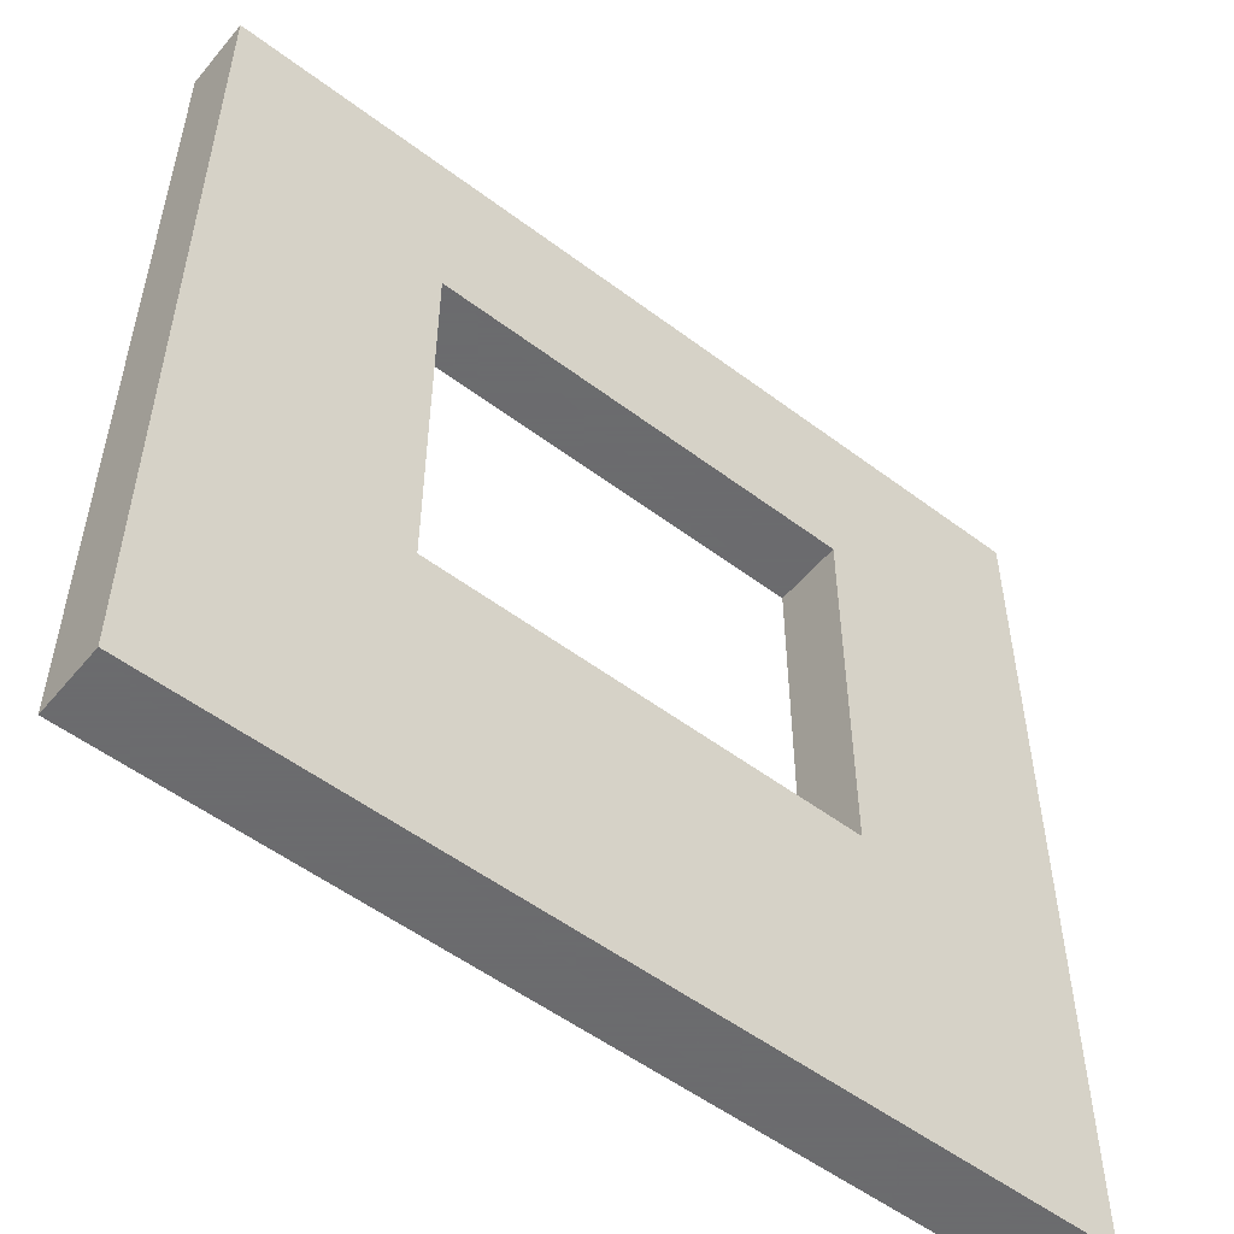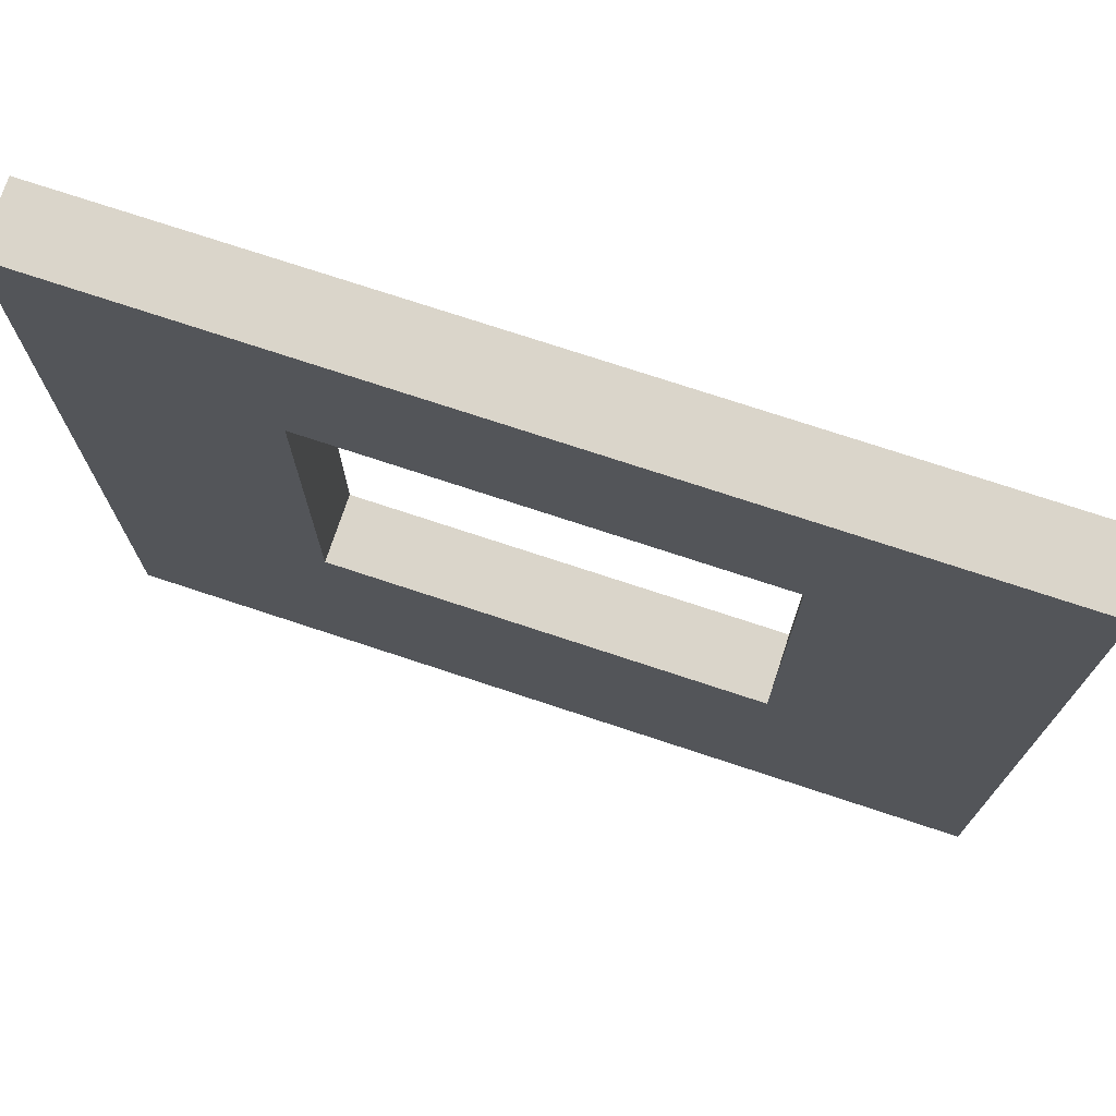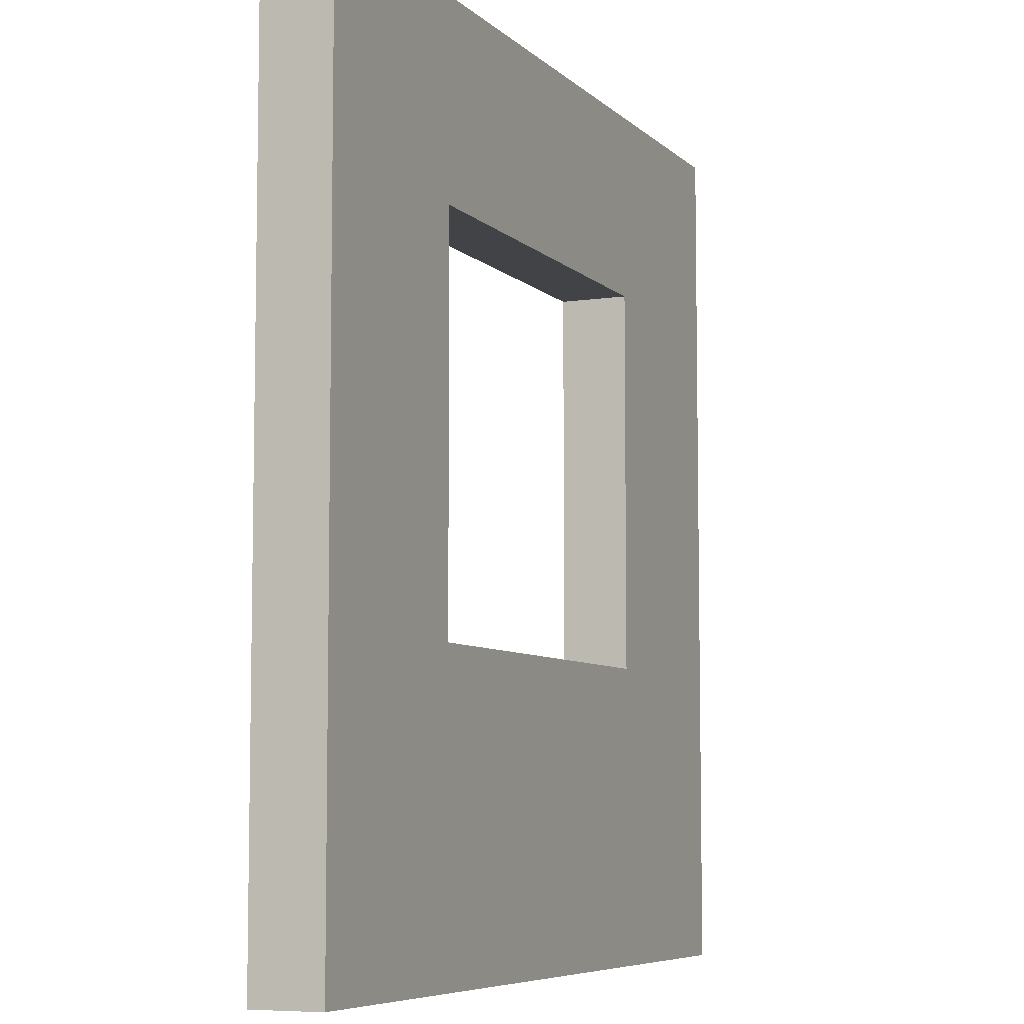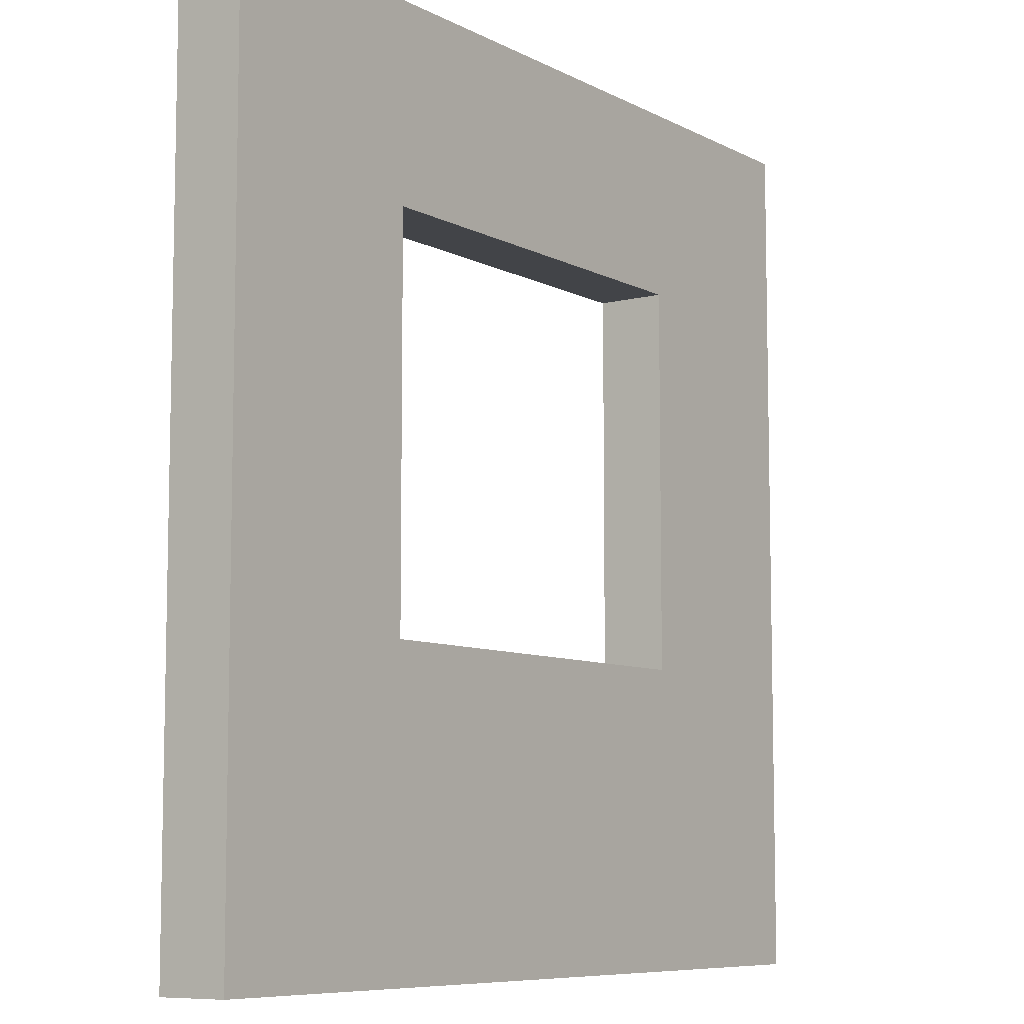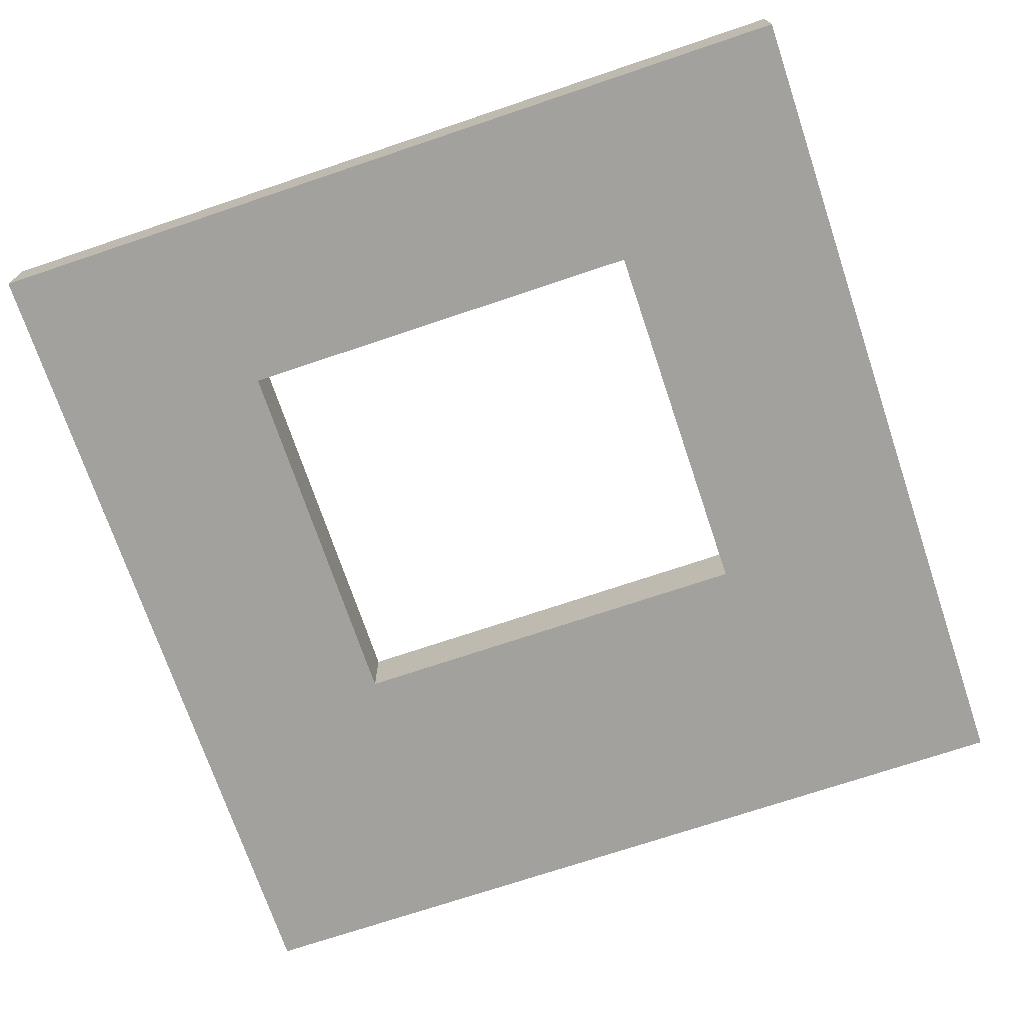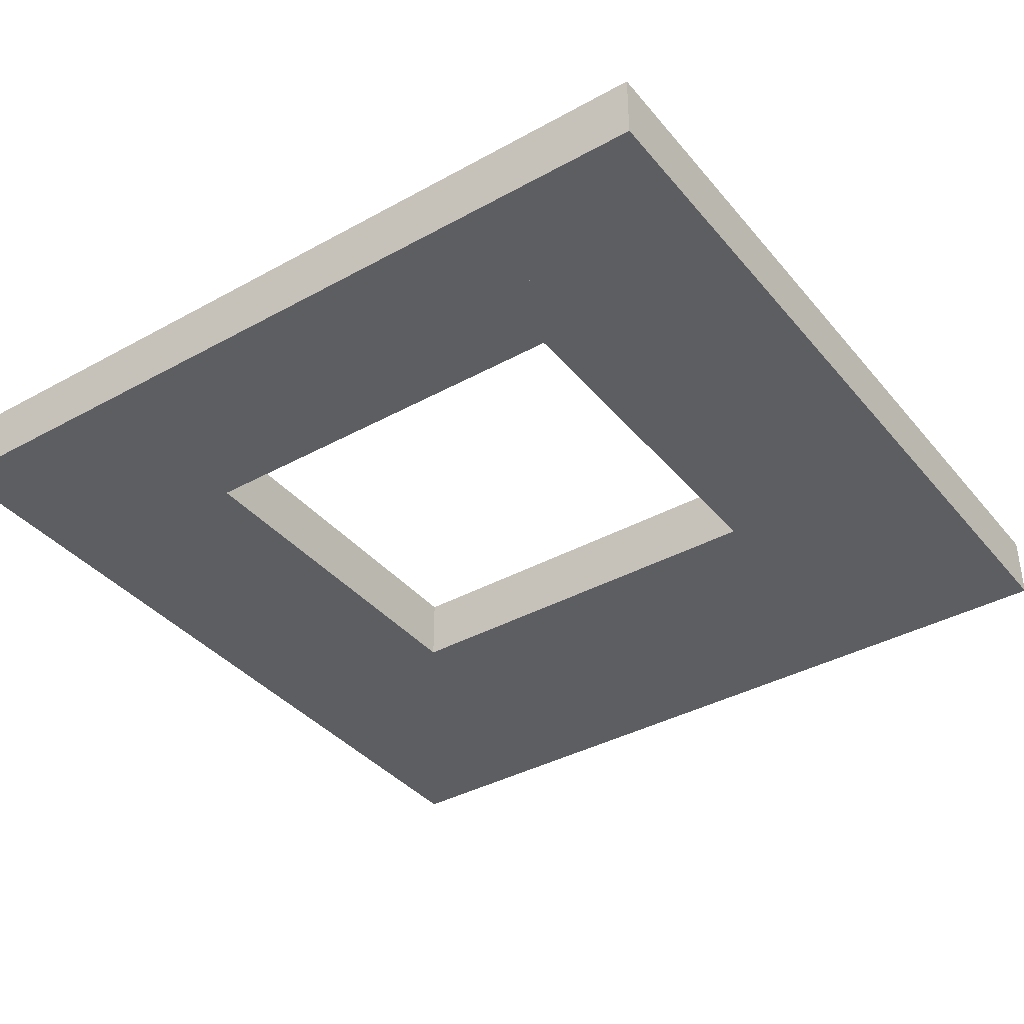
<metadata>
{"format":"obj","ext":"obj","renderer":"f3d","projection":"perspective","resolution":1024,"background":"white","views":[{"elev":-53.5,"azim":-38.8,"up":"+Y"},{"elev":74.3,"azim":-161.7,"up":"+Y"},{"elev":-6.9,"azim":113.6,"up":"+Y"},{"elev":-8.0,"azim":125.3,"up":"+Y"},{"elev":-72.0,"azim":-161.4,"up":"+Z"},{"elev":-38.1,"azim":-145.0,"up":"+Z"}]}
</metadata>
<code>
o wallWindow
v -12.5 0.1 0
v -25.6 0.1 0
v -25.6 51.1 0
v -12.5 51.1 0
v -12.5 40 0
v -12.5 17.5 0
v 12.5 51.1 0
v 25.4 51.1 0
v 25.4 0.1 0
v 12.5 0.1 0
v 12.5 17.5 0
v 12.5 40 0
v -25.6 0.1 -4
v -25.6 51.1 -4
v -12.5 0.1 -4
v -12.5 17.5 -4
v -12.5 40 -4
v -12.5 51.1 -4
v 12.5 0.1 -4
v 25.4 0.1 -4
v 25.4 51.1 -4
v 12.5 51.1 -4
v 12.5 40 -4
v 12.5 17.5 -4
f 2 13 15 1
f 19 20 9 10
f 18 4 7 22
f 14 3 4 18
f 7 8 21 22
f 23 12 5 17
f 24 16 6 11
f 12 23 24 11
f 1 15 19 10
f 16 17 5 6
f 6 1 10 11
f 3 14 13 2
f 4 5 12 7
f 6 5 4 3 2 1
f 12 11 10 9 8 7
f 24 19 15 16
f 21 8 9 20
f 17 18 22 23
f 13 14 18 17 16 15
f 24 23 22 21 20 19

</code>
